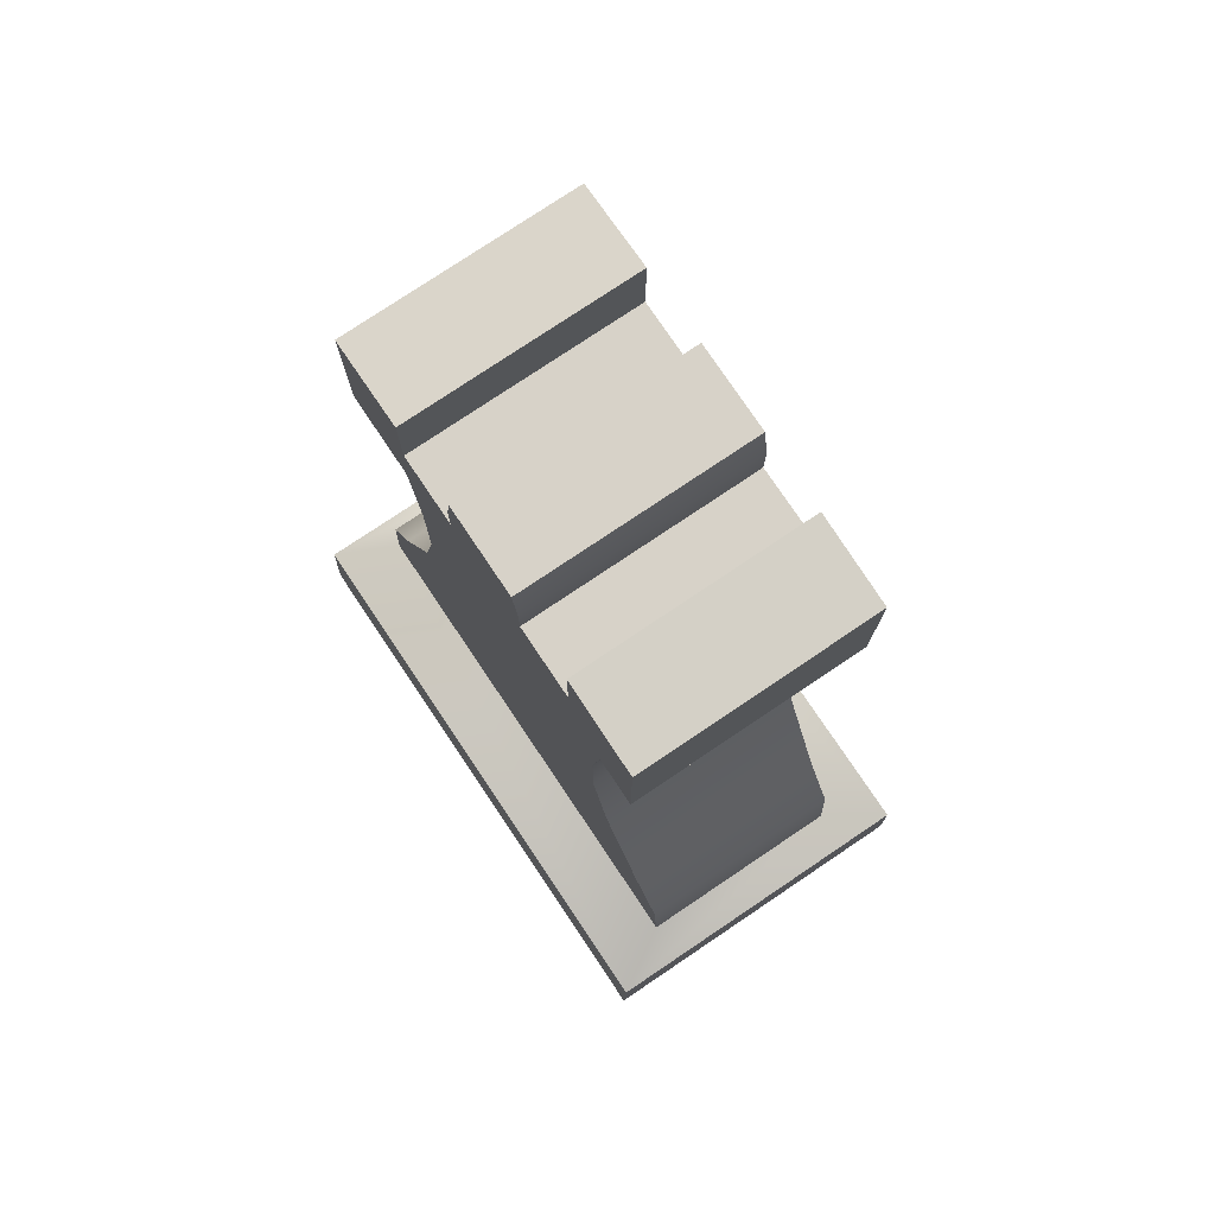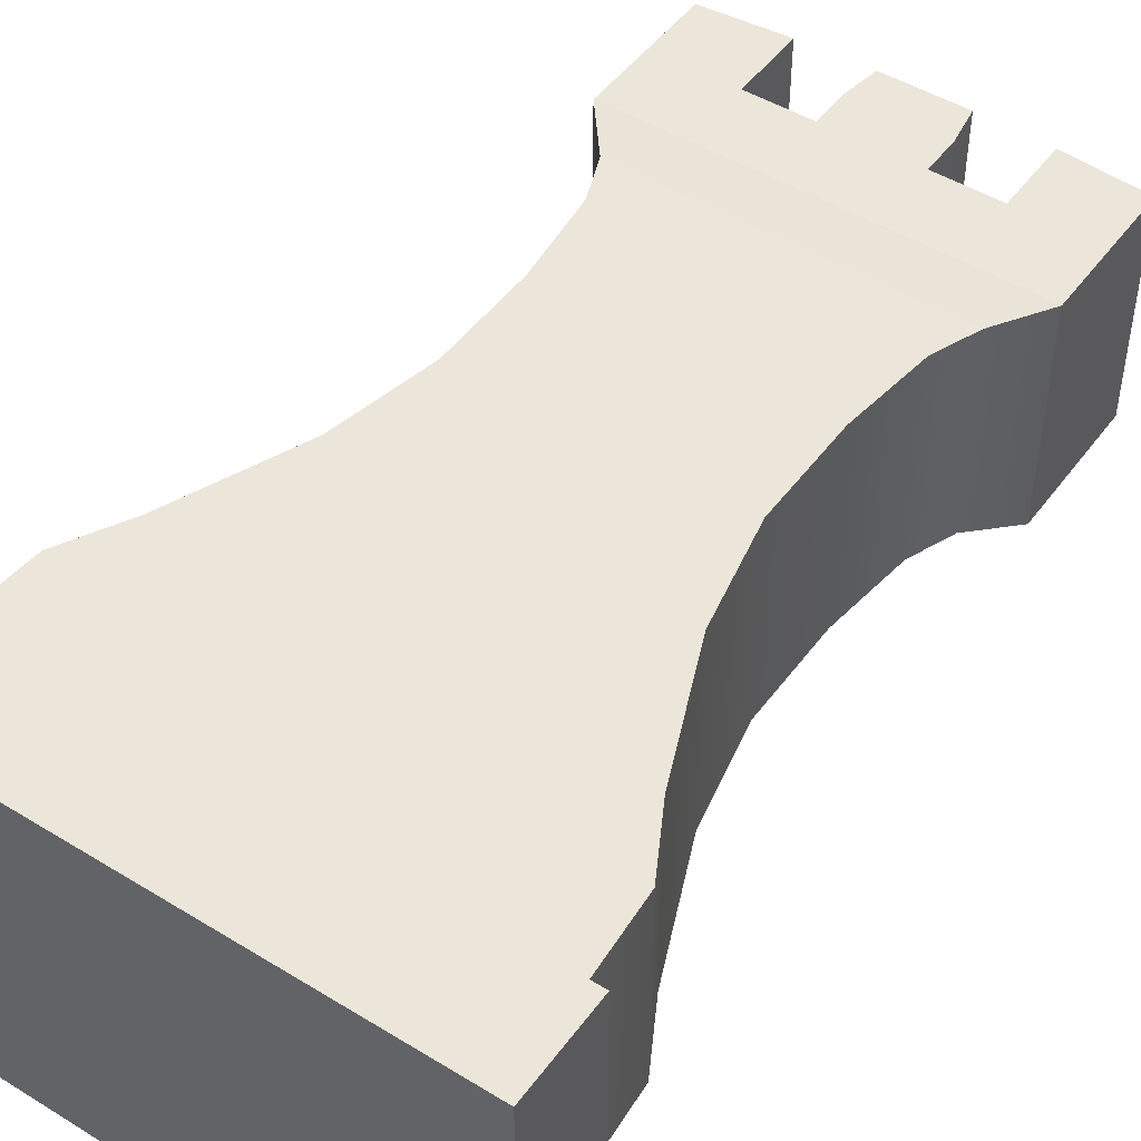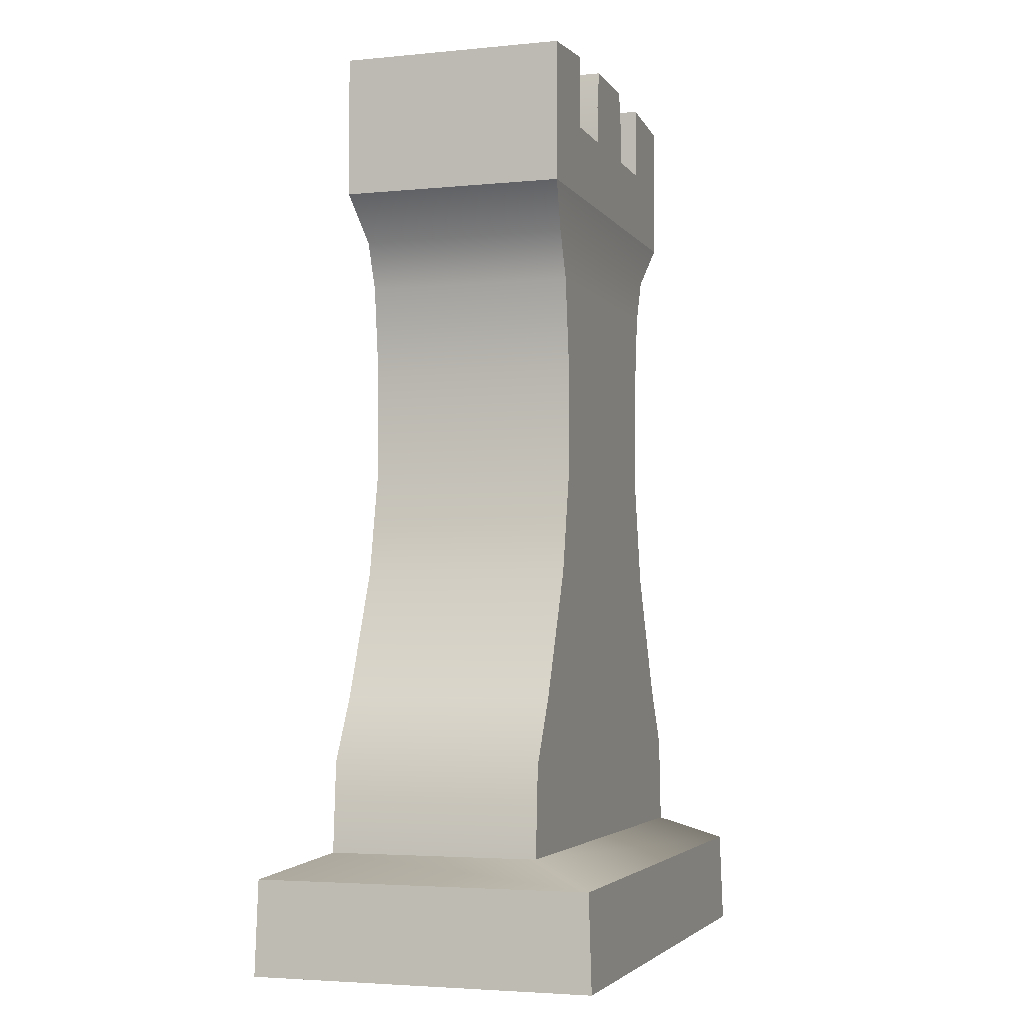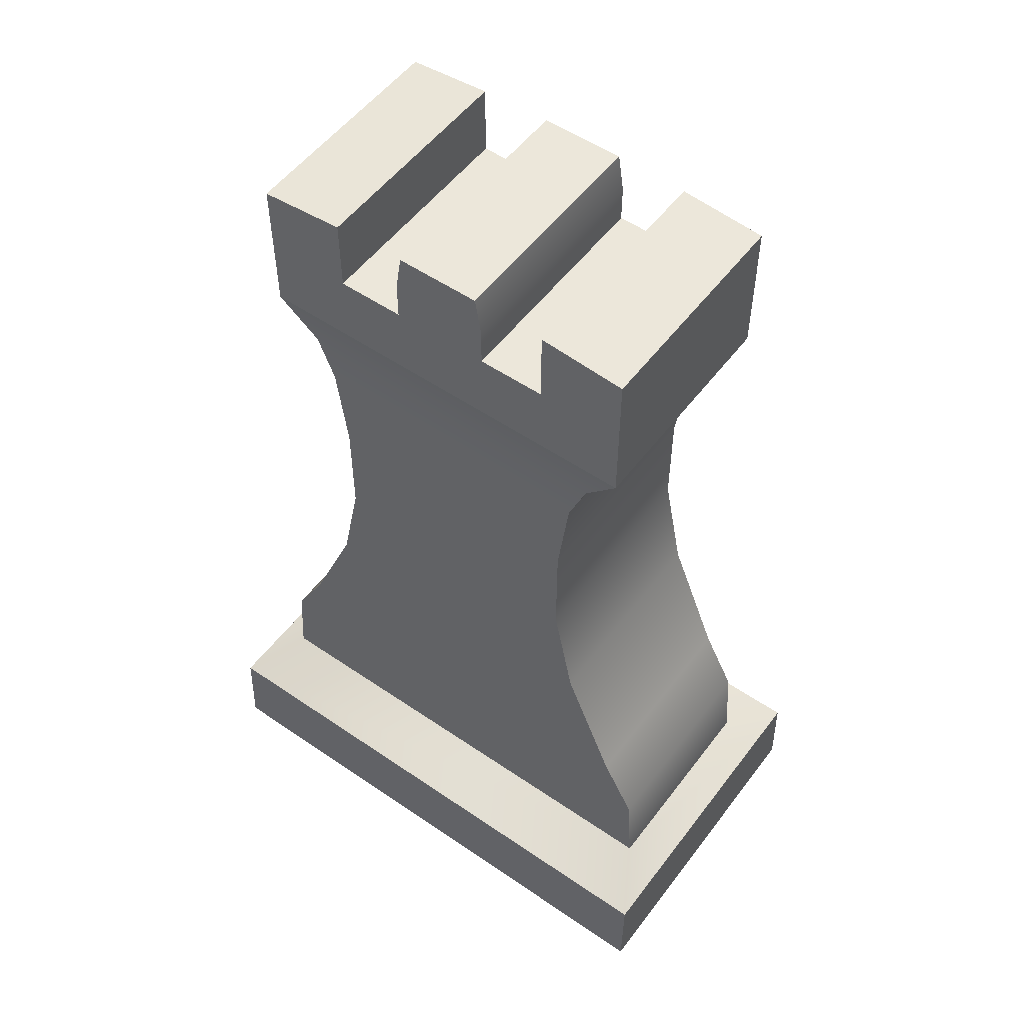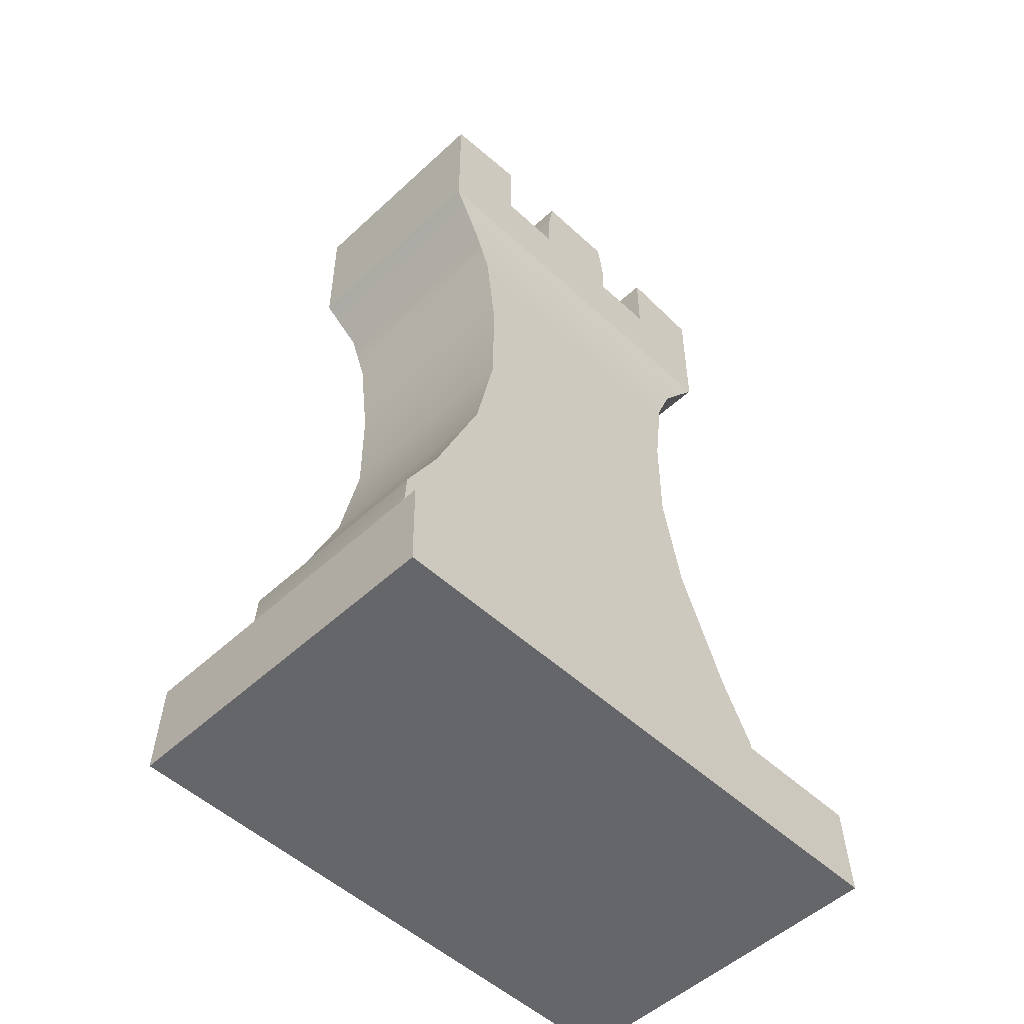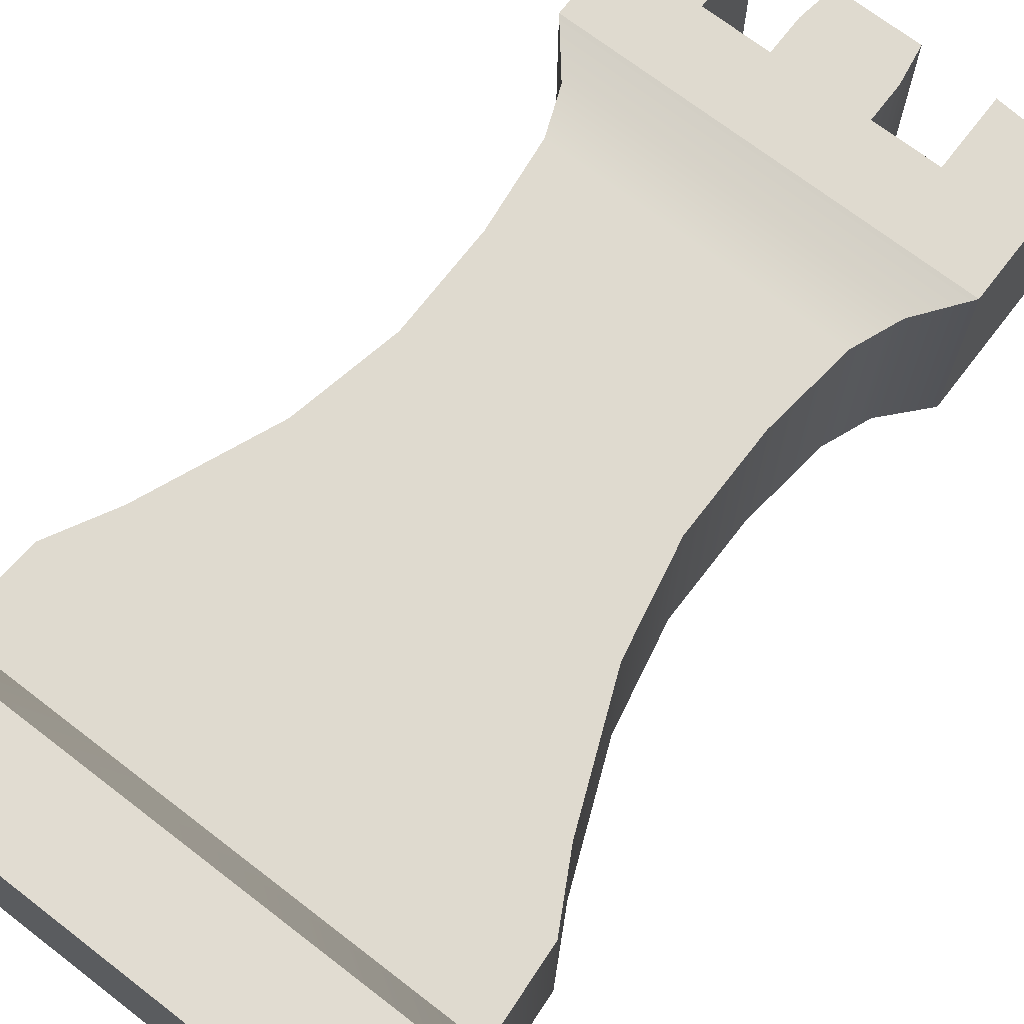
<metadata>
{"format":"obj","ext":"obj","renderer":"f3d","projection":"perspective","resolution":1024,"background":"white","views":[{"elev":77.4,"azim":-123.9,"up":"+Y"},{"elev":47.7,"azim":34.6,"up":"+Z"},{"elev":-3.7,"azim":108.1,"up":"+Y"},{"elev":53.6,"azim":36.2,"up":"+Y"},{"elev":-51.7,"azim":135.0,"up":"+Y"},{"elev":70.9,"azim":37.6,"up":"+Z"}]}
</metadata>
<code>
v -0.1474 -0.1 0.1
v -0.1269 0 0.1
v -0.1269 0.1 0.1
v -0.1269 0.1 -0.1
v -0.1269 0 -0.1
v -0.1474 -0.1 -0.1
v -0.1974 -0.221 -0.1
v -0.1974 -0.221 0.1
v -0.2299 -0.2808 -0.1
v -0.2299 -0.2808 0.1
v -0.2359 -0.3657 -0.1
v -0.2359 -0.3657 0.1
v -0.2714 -0.389 -0.16
v -0.2714 -0.389 0.16
v -0.2726 -0.4785 -0.1629
v -0.2726 -0.4785 0.1629
v -0.1375 0.1859 0.1
v -0.1375 0.1859 -0.1
v -0.1897 0.2717 0.1069
v -0.1897 0.2717 -0.1069
v -0.1897 0.3413 0.1069
v -0.1897 0.3413 -0.1069
v -0.1087 0.3413 0.1069
v -0.1087 0.3413 -0.1069
v -0.04565 0.3413 -0.1069
v -0.04565 0.3413 0.1069
v -0.1897 0.4054 0.1069
v -0.1087 0.412 0.1069
v -0.1897 0.4054 -0.1069
v -0.1087 0.412 -0.1069
v -0.03974 0.4145 -0.1069
v -0.03974 0.4145 0.1069
v 0.1474 -0.1 0.1
v 0.1269 0 0.1
v 0.1269 0.1 0.1
v 0.1269 0.1 -0.1
v 0.1269 0 -0.1
v 0.1474 -0.1 -0.1
v 0.2726 -0.4785 0.1629
v 0.2726 -0.4785 -0.1629
v 0.1974 -0.221 -0.1
v 0.1974 -0.221 0.1
v 0.2299 -0.2808 -0.1
v 0.2299 -0.2808 0.1
v 0.2359 -0.3657 -0.1
v 0.2359 -0.3657 0.1
v 0.2714 -0.389 -0.16
v 0.2714 -0.389 0.16
v 0.1375 0.1859 0.1
v 0.1375 0.1859 -0.1
v 0.1897 0.2717 0.1069
v 0.1897 0.2717 -0.1069
v 0.04565 0.3413 0.1069
v 0.1087 0.3413 0.1069
v 0.1897 0.3413 0.1069
v 0.1897 0.3413 -0.1069
v 0.1087 0.3413 -0.1069
v 0.04565 0.3413 -0.1069
v 0.1087 0.412 0.1069
v 0.1897 0.4054 0.1069
v 0.1897 0.4054 -0.1069
v 0.1087 0.412 -0.1069
v 0.03974 0.4145 -0.1069
v 0.03974 0.4145 0.1069
v -0.1548 0.2292 0.1
v -0.1548 0.2292 -0.1
v 0.1548 0.2292 -0.1
v 0.1548 0.2292 0.1
v 0.04565 0.3779 0.1069
v -0.04565 0.3779 0.1069
v -0.04565 0.3779 -0.1069
v 0.04565 0.3779 -0.1069
f 2 1 33 34
f 3 2 34 35
f 5 4 36 37
f 6 5 37 38
f 16 15 40 39
f 5 6 1 2
f 3 4 5 2
f 7 6 38 41
f 7 8 1 6
f 9 7 41 43
f 9 10 8 7
f 11 9 43 45
f 11 12 10 9
f 13 11 45 47
f 13 14 12 11
f 13 47 40 15
f 14 13 15 16
f 17 3 35 49
f 17 18 4 3
f 68 65 17 49
f 65 66 18 17
f 53 51 55 54
f 21 22 20 19
f 23 26 25 24
f 21 23 28 27
f 24 22 29 30
f 22 21 27 29
f 70 26 53 69
f 25 26 70 71
f 23 24 30 28
f 27 28 30 29
f 31 32 64 63
f 37 34 33 38
f 35 34 37 36
f 8 42 33 1
f 41 38 33 42
f 10 44 42 8
f 43 41 42 44
f 12 46 44 10
f 45 43 44 46
f 14 48 46 12
f 47 45 46 48
f 48 14 16 39
f 47 48 39 40
f 18 50 36 4
f 49 35 36 50
f 66 67 50 18
f 68 49 50 67
f 55 51 52 56
f 25 20 22 24
f 54 57 58 53
f 55 60 59 54
f 57 62 61 56
f 56 61 60 55
f 71 72 58 25
f 69 72 63 64
f 54 59 62 57
f 60 61 62 59
f 26 23 21 19
f 26 19 51 53
f 25 58 52 20
f 52 58 57 56
f 19 20 66 65
f 20 52 67 66
f 51 68 67 52
f 19 65 68 51
f 32 70 69 64
f 71 70 32 31
f 31 63 72 71
f 58 72 69 53

</code>
